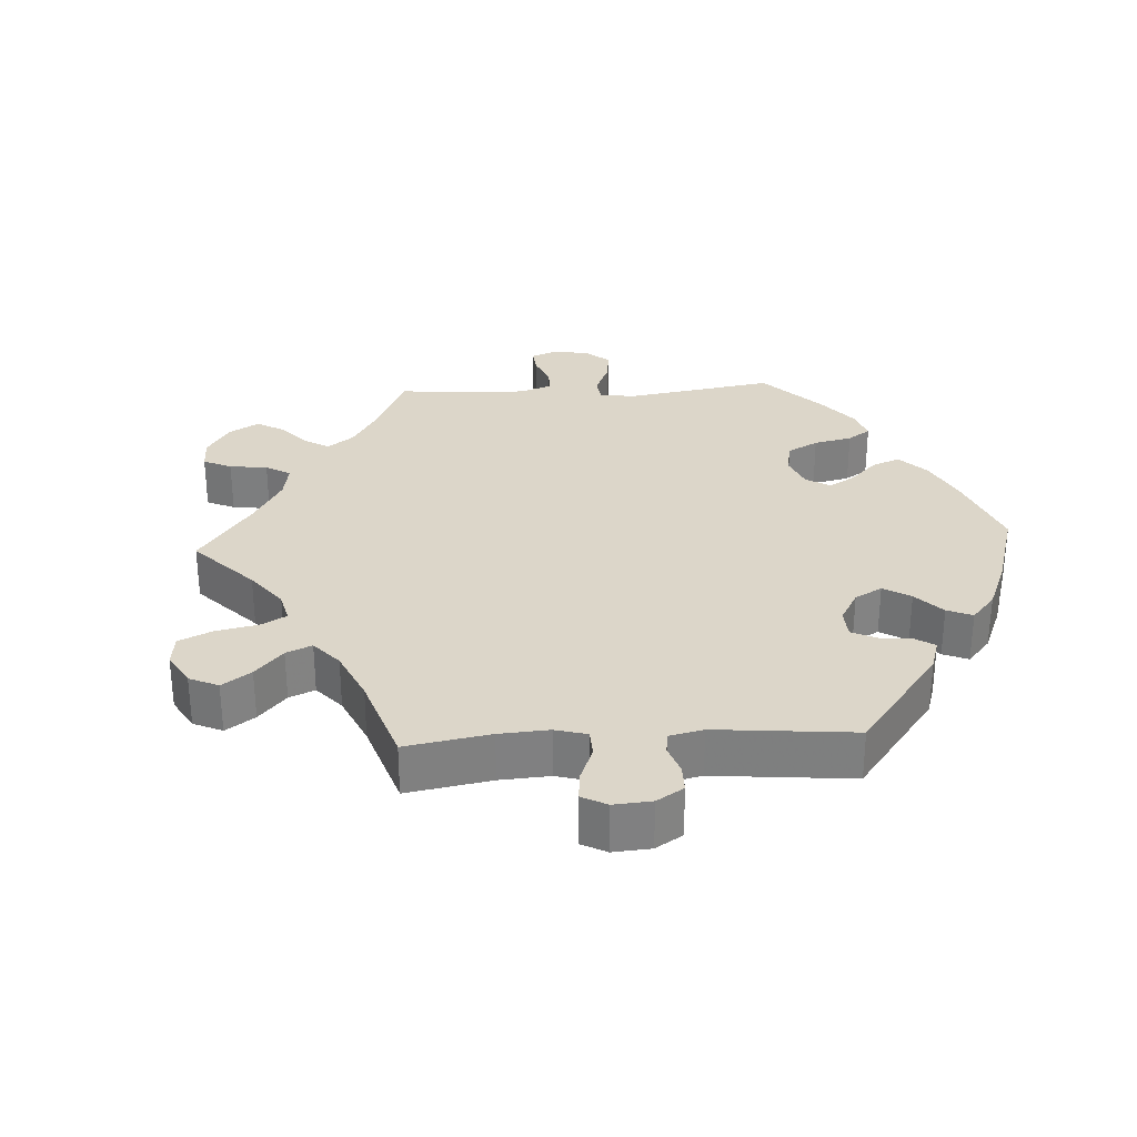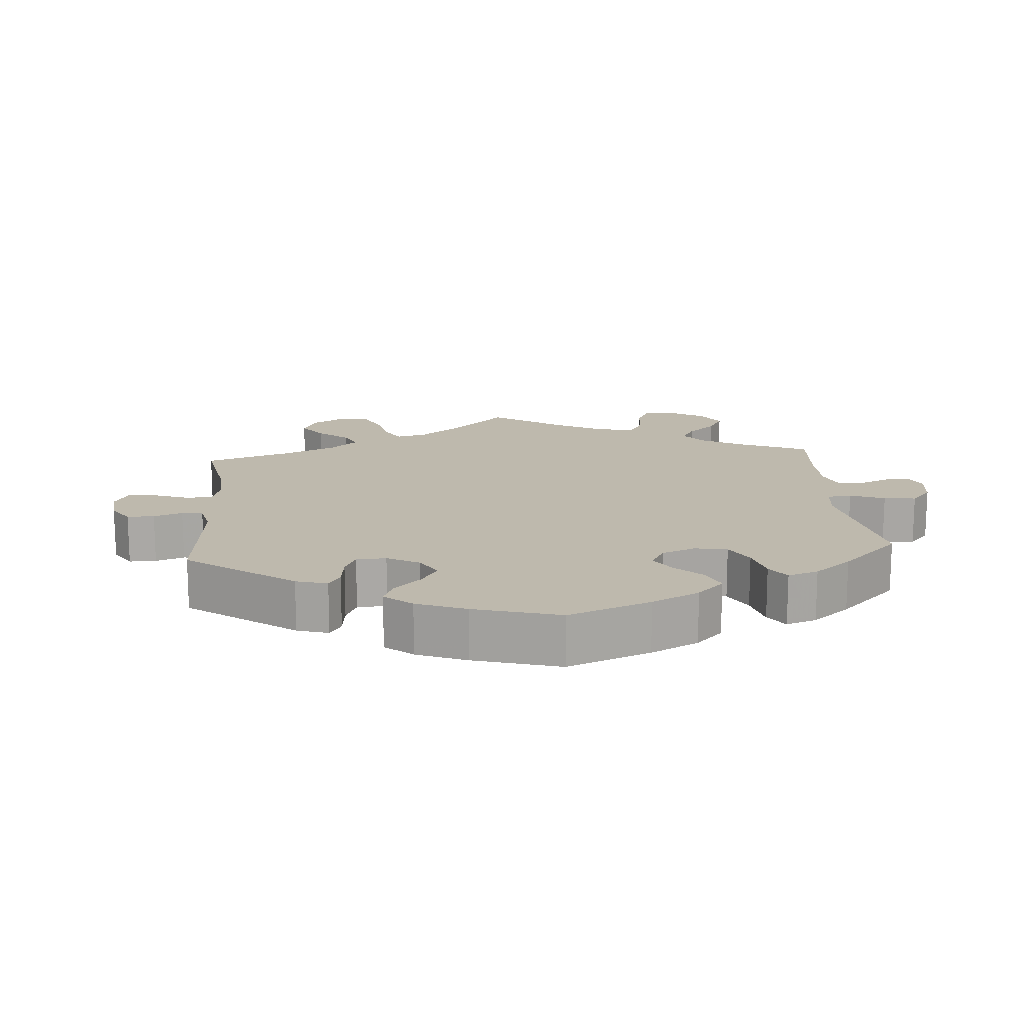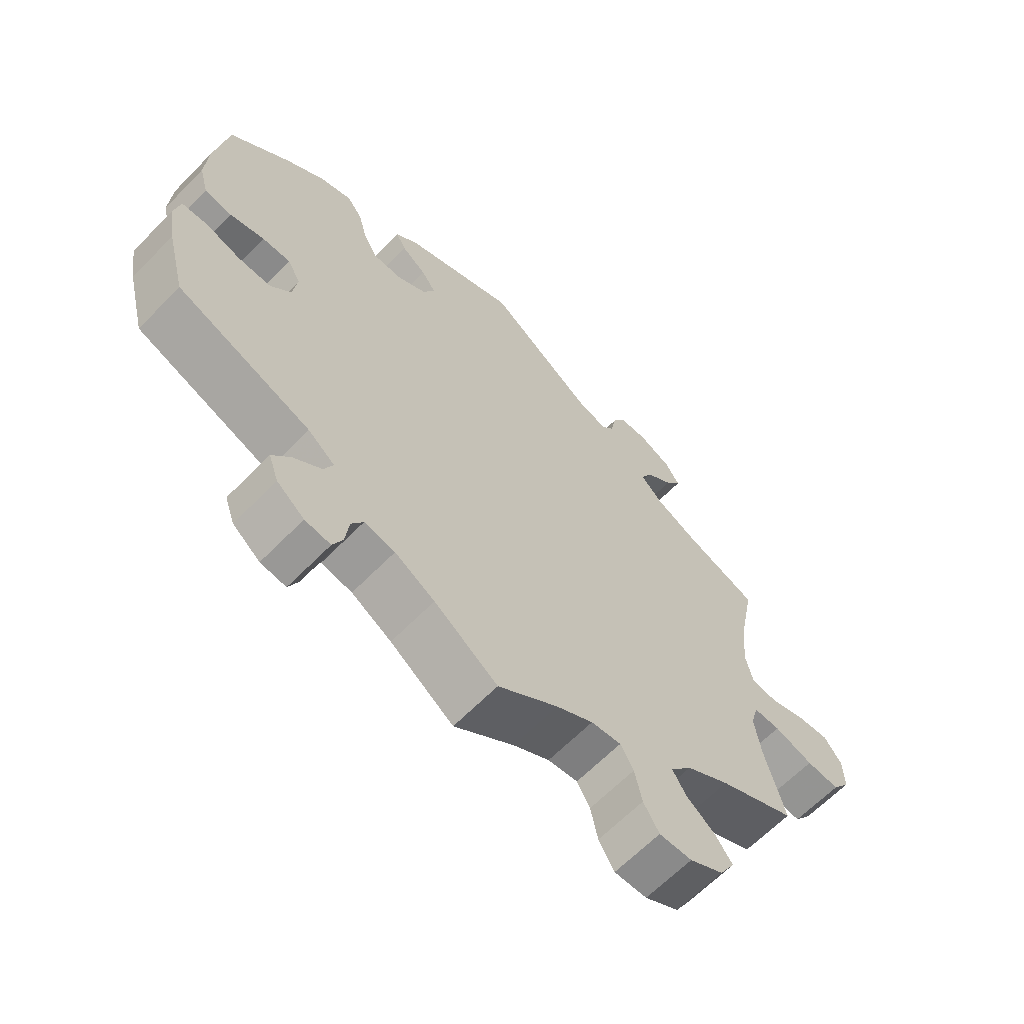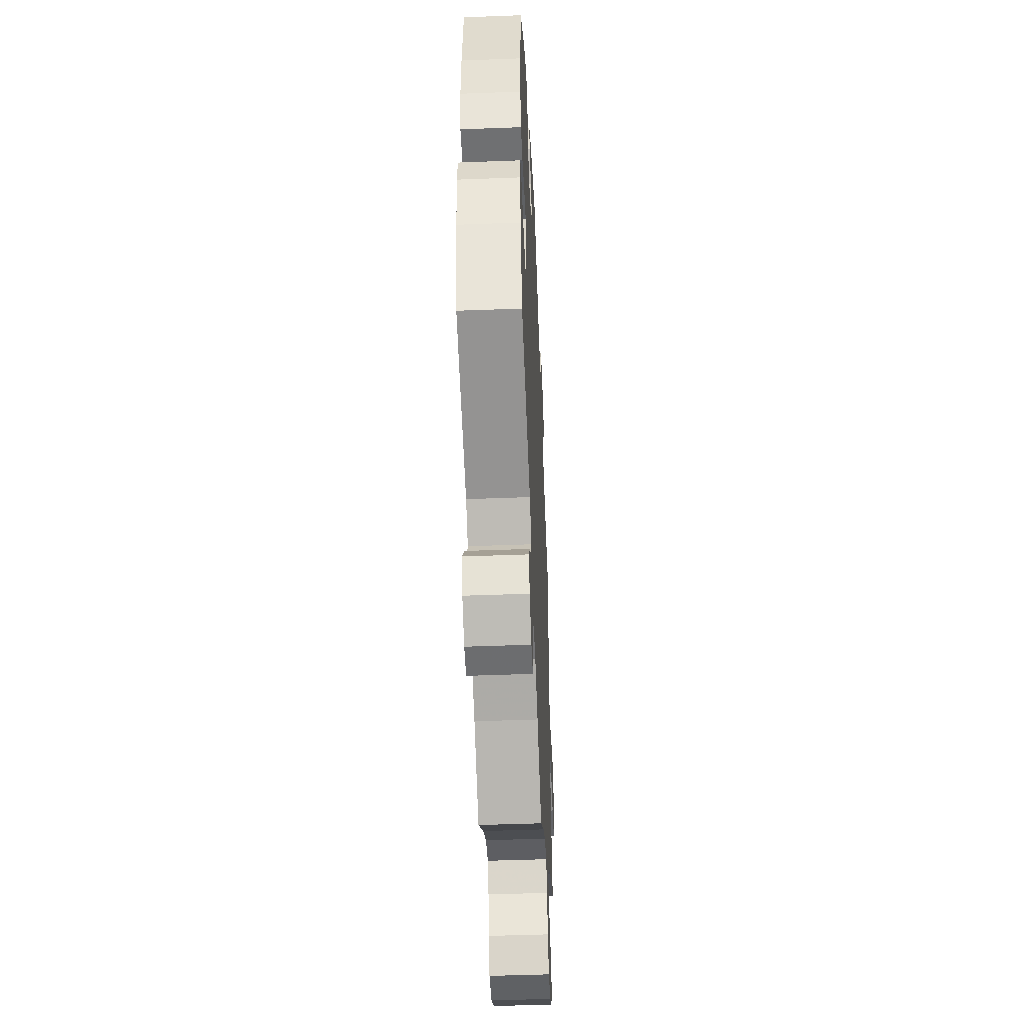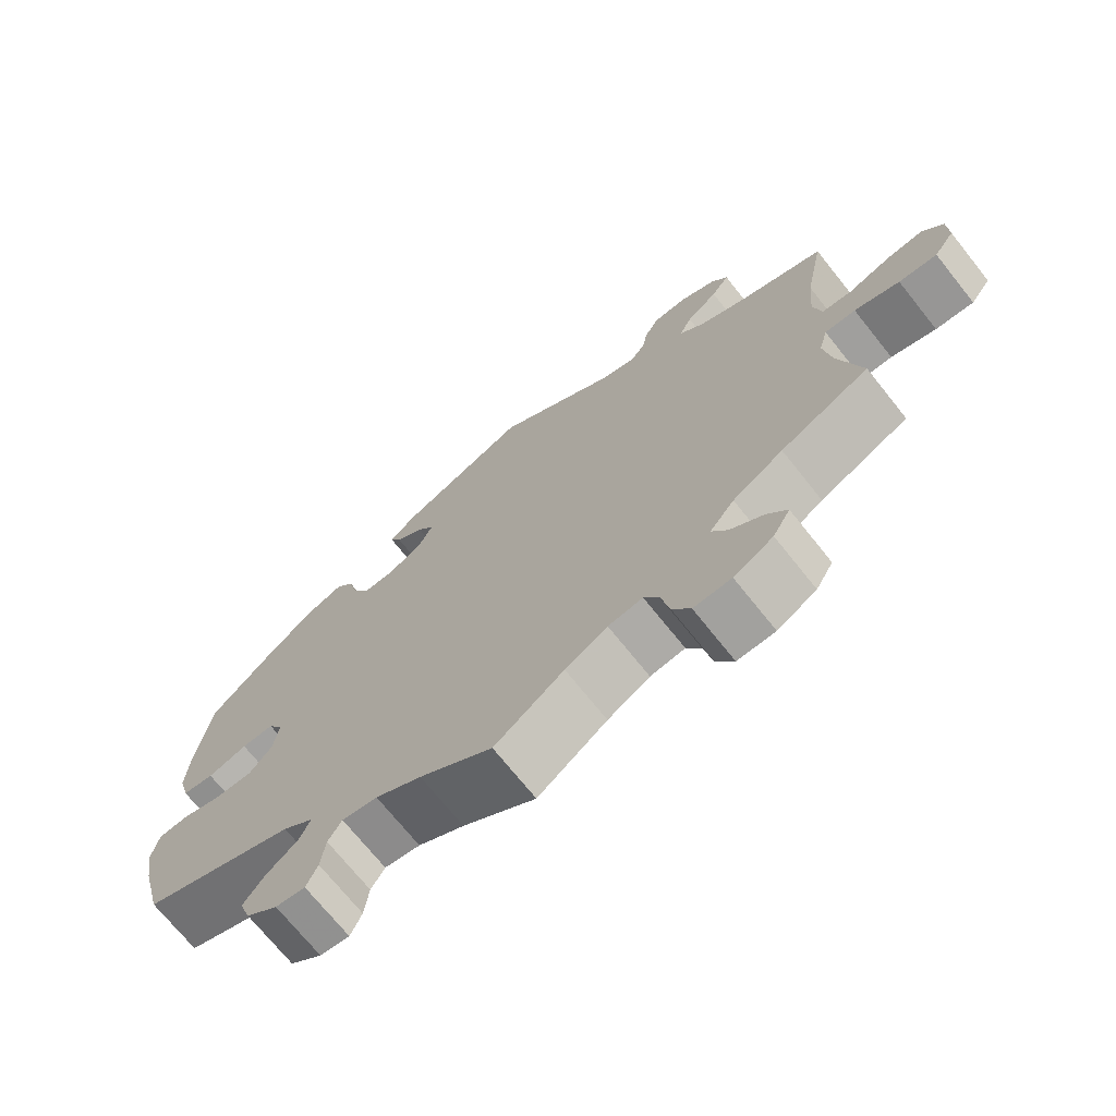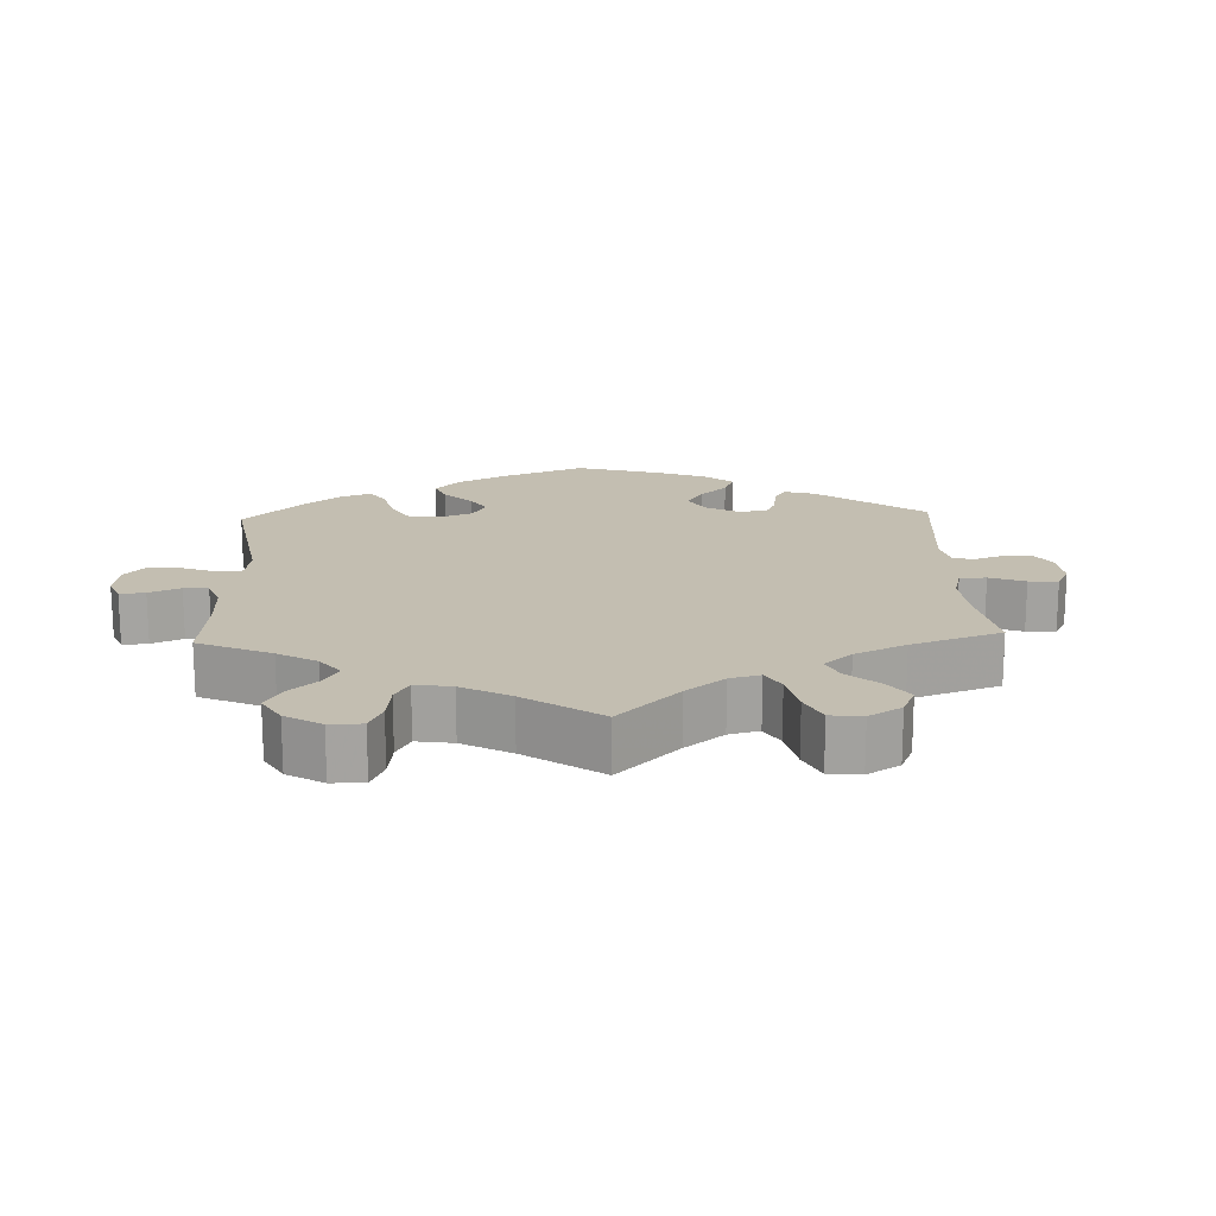
<metadata>
{"format":"obj","ext":"obj","renderer":"f3d","projection":"perspective","resolution":1024,"background":"white","views":[{"elev":30.2,"azim":-33.1,"up":"+Y"},{"elev":15.3,"azim":55.3,"up":"+Y"},{"elev":-64.3,"azim":135.7,"up":"+Z"},{"elev":-46.7,"azim":92.5,"up":"+Z"},{"elev":-71.3,"azim":-141.4,"up":"+Z"},{"elev":17.2,"azim":-122.4,"up":"+Y"}]}
</metadata>
<code>
v -0.092 0.07 -0.511
v -0.148 0.07 -0.479
v -0.194 0.07 -0.473
v -0.214 0.07 -0.508
v -0.225 0.07 -0.561
v -0.249 0.07 -0.601
v -0.299 0.07 -0.6
v -0.351 0.07 -0.571
v -0.374 0.07 -0.531
v -0.348 0.07 -0.495
v -0.304 0.07 -0.462
v -0.283 0.07 -0.427
v -0.316 0.07 -0.386
v -0.383 0.07 -0.345
v -0.501 0.07 -0.289
v -0.471 0.07 -0.173
v -0.461 0.07 -0.104
v -0.473 0.07 -0.061
v -0.514 0.07 -0.061
v -0.574 0.07 -0.08
v -0.625 0.07 -0.084
v -0.652 0.07 -0.047
v -0.651 0.07 0.007
v -0.624 0.07 0.044
v -0.574 0.07 0.039
v -0.519 0.07 0.02
v -0.479 0.07 0.024
v -0.468 0.07 0.076
v -0.475 0.07 0.156
v -0.501 0.07 0.289
v -0.386 0.07 0.33
v -0.322 0.07 0.361
v -0.289 0.07 0.394
v -0.306 0.07 0.428
v -0.348 0.07 0.462
v -0.372 0.07 0.496
v -0.35 0.07 0.53
v -0.301 0.07 0.553
v -0.256 0.07 0.551
v -0.237 0.07 0.517
v -0.229 0.07 0.474
v -0.21 0.07 0.45
v -0.163 0.07 0.464
v 0 0.07 0.578
v 0.174 0.07 0.503
v 0.208 0.07 0.471
v 0.193 0.07 0.443
v 0.155 0.07 0.415
v 0.132 0.07 0.383
v 0.151 0.07 0.345
v 0.196 0.07 0.318
v 0.241 0.07 0.318
v 0.263 0.07 0.358
v 0.276 0.07 0.41
v 0.3 0.07 0.441
v 0.348 0.07 0.424
v 0.408 0.07 0.377
v 0.5 0.07 0.289
v 0.519 0.07 0.164
v 0.523 0.07 0.088
v 0.509 0.07 0.036
v 0.467 0.07 0.03
v 0.414 0.07 0.045
v 0.371 0.07 0.046
v 0.351 0.07 0.011
v 0.358 0.07 -0.04
v 0.389 0.07 -0.076
v 0.439 0.07 -0.075
v 0.493 0.07 -0.059
v 0.532 0.07 -0.062
v 0.541 0.07 -0.107
v 0.53 0.07 -0.175
v 0.501 0.07 -0.288
v 0.297 0.07 -0.363
v 0.256 0.07 -0.395
v 0.27 0.07 -0.427
v 0.312 0.07 -0.46
v 0.34 0.07 -0.497
v 0.325 0.07 -0.54
v 0.283 0.07 -0.573
v 0.244 0.07 -0.578
v 0.229 0.07 -0.545
v 0.223 0.07 -0.497
v 0.205 0.07 -0.467
v 0.158 0.07 -0.475
v 0.097 0.07 -0.51
v 0 0.07 -0.578
v -0.092 0 -0.511
v -0.148 0 -0.479
v -0.194 0 -0.473
v -0.214 0 -0.508
v -0.225 0 -0.561
v -0.249 0 -0.601
v -0.299 0 -0.6
v -0.351 0 -0.571
v -0.374 0 -0.531
v -0.348 0 -0.495
v -0.304 0 -0.462
v -0.283 0 -0.427
v -0.316 0 -0.386
v -0.383 0 -0.345
v -0.501 0 -0.289
v -0.471 0 -0.173
v -0.461 0 -0.104
v -0.473 0 -0.061
v -0.514 0 -0.061
v -0.574 0 -0.08
v -0.625 0 -0.084
v -0.652 0 -0.047
v -0.651 0 0.007
v -0.624 0 0.044
v -0.574 0 0.039
v -0.519 0 0.02
v -0.479 0 0.024
v -0.468 0 0.076
v -0.475 0 0.156
v -0.501 0 0.289
v -0.386 0 0.33
v -0.322 0 0.361
v -0.289 0 0.394
v -0.306 0 0.428
v -0.348 0 0.462
v -0.372 0 0.496
v -0.35 0 0.53
v -0.301 0 0.553
v -0.256 0 0.551
v -0.237 0 0.517
v -0.229 0 0.474
v -0.21 0 0.45
v -0.163 0 0.464
v 0 0 0.578
v 0.174 0 0.503
v 0.208 0 0.471
v 0.193 0 0.443
v 0.155 0 0.415
v 0.132 0 0.383
v 0.151 0 0.345
v 0.196 0 0.318
v 0.241 0 0.318
v 0.263 0 0.358
v 0.276 0 0.41
v 0.3 0 0.441
v 0.348 0 0.424
v 0.408 0 0.377
v 0.5 0 0.289
v 0.519 0 0.164
v 0.523 0 0.088
v 0.509 0 0.036
v 0.467 0 0.03
v 0.414 0 0.045
v 0.371 0 0.046
v 0.351 0 0.011
v 0.358 0 -0.04
v 0.389 0 -0.076
v 0.439 0 -0.075
v 0.493 0 -0.059
v 0.532 0 -0.062
v 0.541 0 -0.107
v 0.53 0 -0.175
v 0.501 0 -0.288
v 0.297 0 -0.363
v 0.256 0 -0.395
v 0.27 0 -0.427
v 0.312 0 -0.46
v 0.34 0 -0.497
v 0.325 0 -0.54
v 0.283 0 -0.573
v 0.244 0 -0.578
v 0.229 0 -0.545
v 0.223 0 -0.497
v 0.205 0 -0.467
v 0.158 0 -0.475
v 0.097 0 -0.51
v 0 0 -0.578
f 86 87 1
f 85 86 1 2
f 84 85 2 3
f 80 81 82 83
f 80 83 84
f 79 80 84
f 76 77 78 79
f 76 79 84
f 75 76 84 3
f 71 72 73 74
f 71 74 75 3
f 68 69 70 71
f 67 68 71 3
f 60 61 62 63
f 60 63 64
f 59 60 64
f 58 59 64
f 57 58 64 65
f 53 54 55 56
f 52 53 56 57
f 45 46 47 48
f 43 44 45 48
f 42 43 48 49
f 38 39 40 41
f 38 41 42
f 37 38 42
f 34 35 36 37
f 33 34 37 42
f 32 33 42 49
f 29 30 31
f 28 29 31 32
f 27 28 32 49
f 23 24 25 26
f 21 22 23 26
f 19 20 21 26
f 18 19 26 27
f 17 18 27 49
f 14 15 16
f 13 14 16 17
f 12 13 17 49
f 8 9 10 11
f 8 11 12
f 4 5 6 7
f 3 4 7 8
f 66 67 3 8
f 52 57 65
f 51 52 65 66
f 50 51 66 8
f 8 12 49 50
f 88 174 173
f 89 88 173 172
f 90 89 172 171
f 170 169 168 167
f 171 170 167
f 171 167 166
f 166 165 164 163
f 171 166 163
f 90 171 163 162
f 161 160 159 158
f 90 162 161 158
f 158 157 156 155
f 90 158 155 154
f 150 149 148 147
f 151 150 147
f 151 147 146
f 151 146 145
f 152 151 145 144
f 143 142 141 140
f 144 143 140 139
f 135 134 133 132
f 135 132 131 130
f 136 135 130 129
f 128 127 126 125
f 129 128 125
f 129 125 124
f 124 123 122 121
f 129 124 121 120
f 136 129 120 119
f 118 117 116
f 119 118 116 115
f 136 119 115 114
f 113 112 111 110
f 113 110 109 108
f 113 108 107 106
f 114 113 106 105
f 136 114 105 104
f 103 102 101
f 104 103 101 100
f 136 104 100 99
f 98 97 96 95
f 99 98 95
f 94 93 92 91
f 95 94 91 90
f 95 90 154 153
f 152 144 139
f 153 152 139 138
f 95 153 138 137
f 137 136 99 95
f 1 88 89 2
f 2 89 90 3
f 3 90 91 4
f 4 91 92 5
f 5 92 93 6
f 6 93 94 7
f 7 94 95 8
f 8 95 96 9
f 9 96 97 10
f 10 97 98 11
f 11 98 99 12
f 12 99 100 13
f 13 100 101 14
f 14 101 102 15
f 15 102 103 16
f 16 103 104 17
f 17 104 105 18
f 18 105 106 19
f 19 106 107 20
f 20 107 108 21
f 21 108 109 22
f 22 109 110 23
f 23 110 111 24
f 24 111 112 25
f 25 112 113 26
f 26 113 114 27
f 27 114 115 28
f 28 115 116 29
f 29 116 117 30
f 30 117 118 31
f 31 118 119 32
f 32 119 120 33
f 33 120 121 34
f 34 121 122 35
f 35 122 123 36
f 36 123 124 37
f 37 124 125 38
f 38 125 126 39
f 39 126 127 40
f 40 127 128 41
f 41 128 129 42
f 42 129 130 43
f 43 130 131 44
f 44 131 132 45
f 45 132 133 46
f 46 133 134 47
f 47 134 135 48
f 48 135 136 49
f 49 136 137 50
f 50 137 138 51
f 51 138 139 52
f 52 139 140 53
f 53 140 141 54
f 54 141 142 55
f 55 142 143 56
f 56 143 144 57
f 57 144 145 58
f 58 145 146 59
f 59 146 147 60
f 60 147 148 61
f 61 148 149 62
f 62 149 150 63
f 63 150 151 64
f 64 151 152 65
f 65 152 153 66
f 66 153 154 67
f 67 154 155 68
f 68 155 156 69
f 69 156 157 70
f 70 157 158 71
f 71 158 159 72
f 72 159 160 73
f 73 160 161 74
f 74 161 162 75
f 75 162 163 76
f 76 163 164 77
f 77 164 165 78
f 78 165 166 79
f 79 166 167 80
f 80 167 168 81
f 81 168 169 82
f 82 169 170 83
f 83 170 171 84
f 84 171 172 85
f 85 172 173 86
f 86 173 174 87
f 87 174 88 1

</code>
